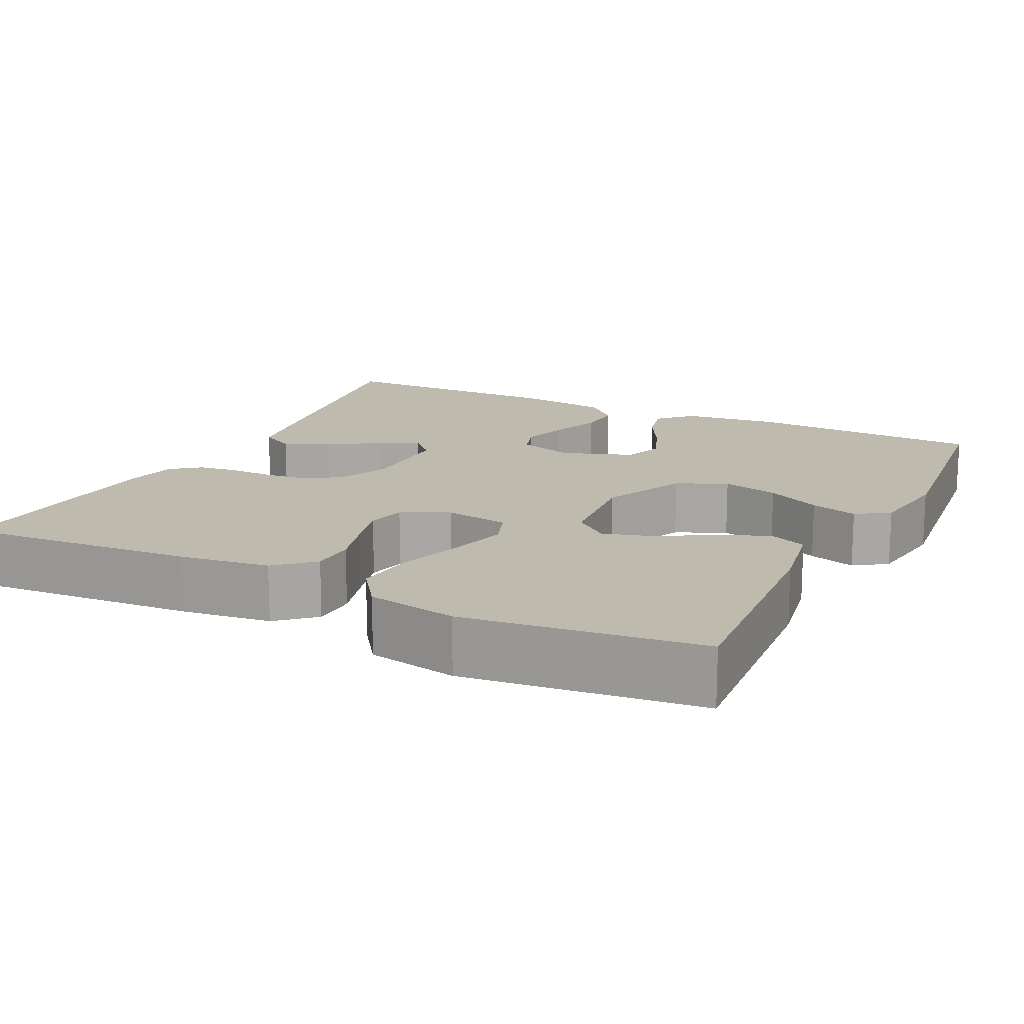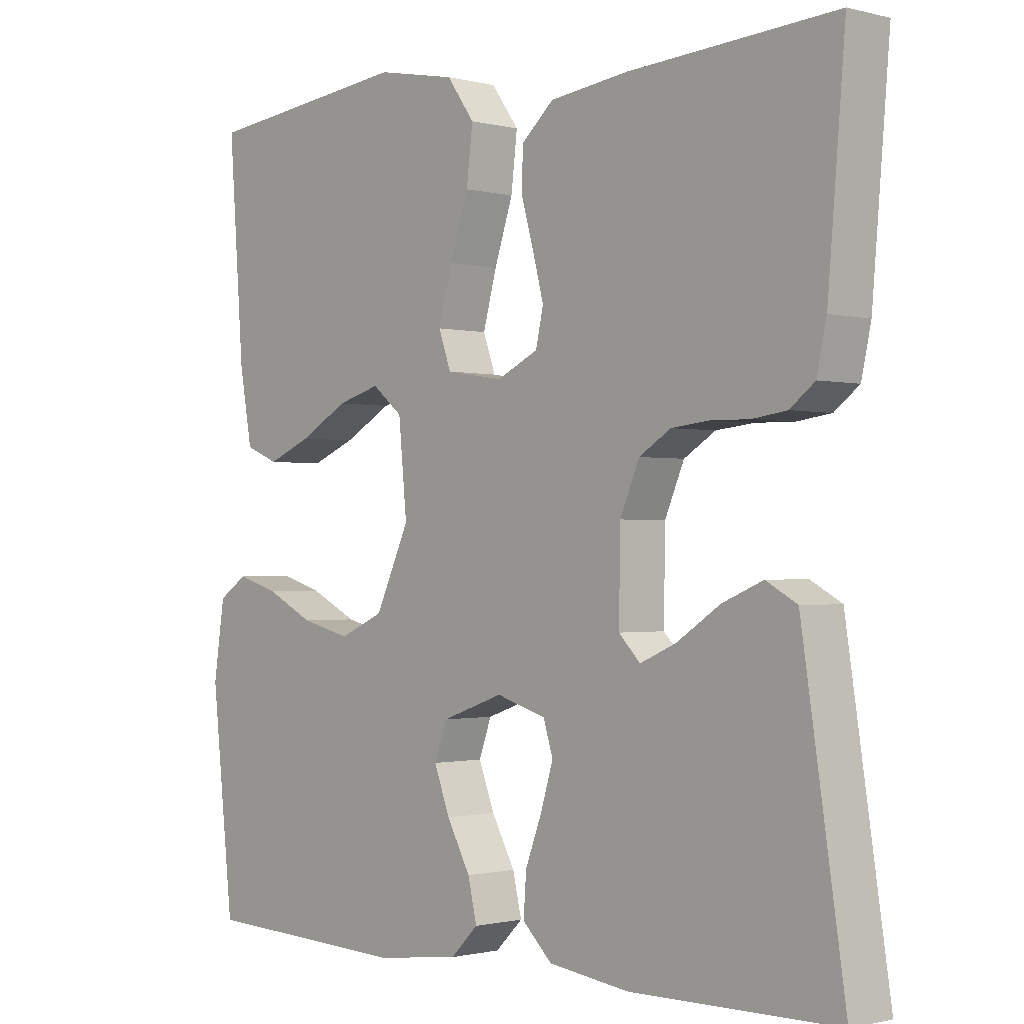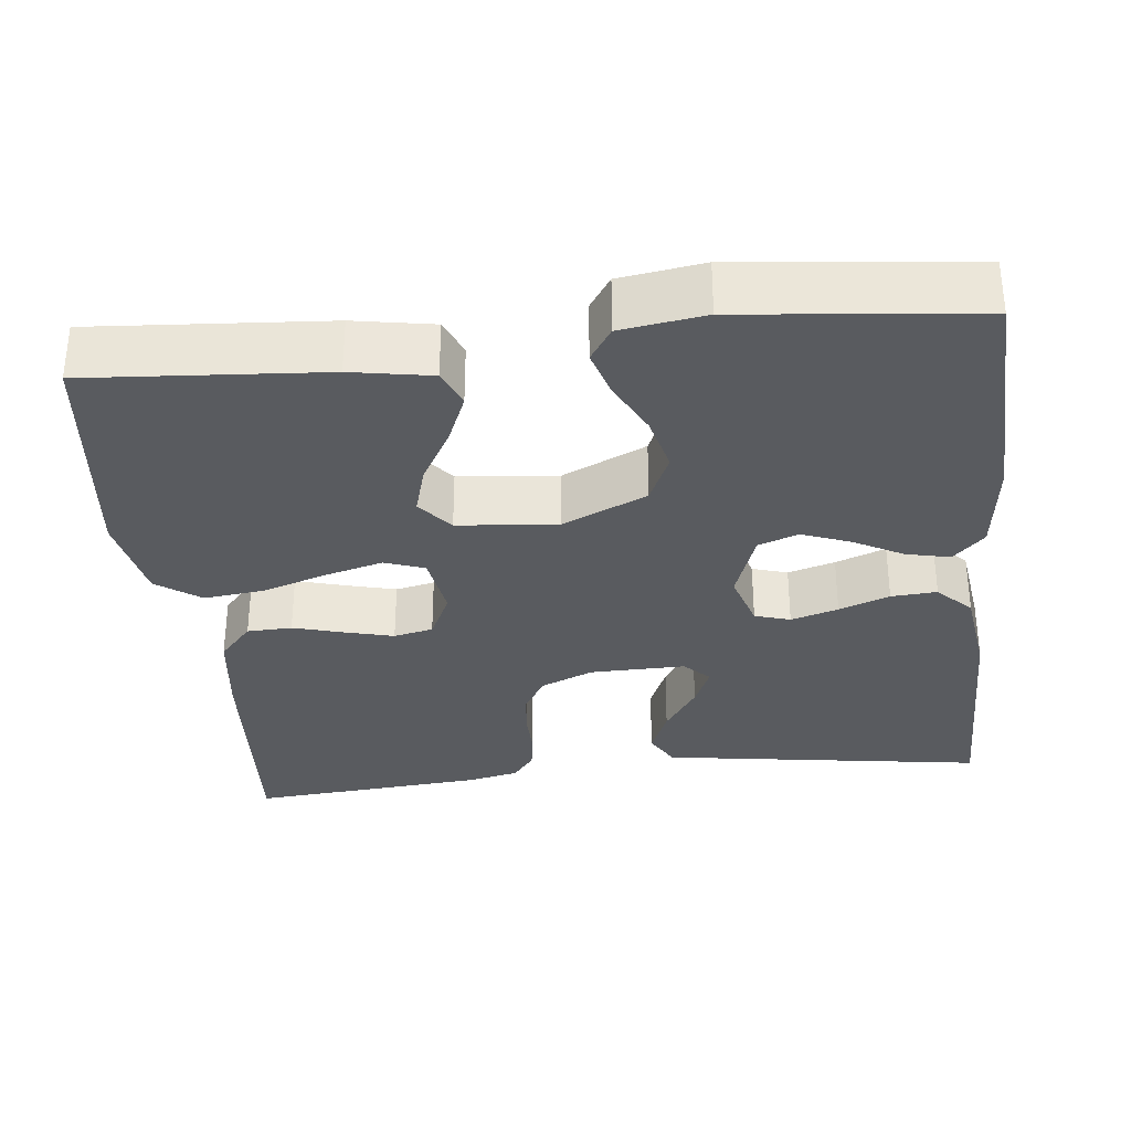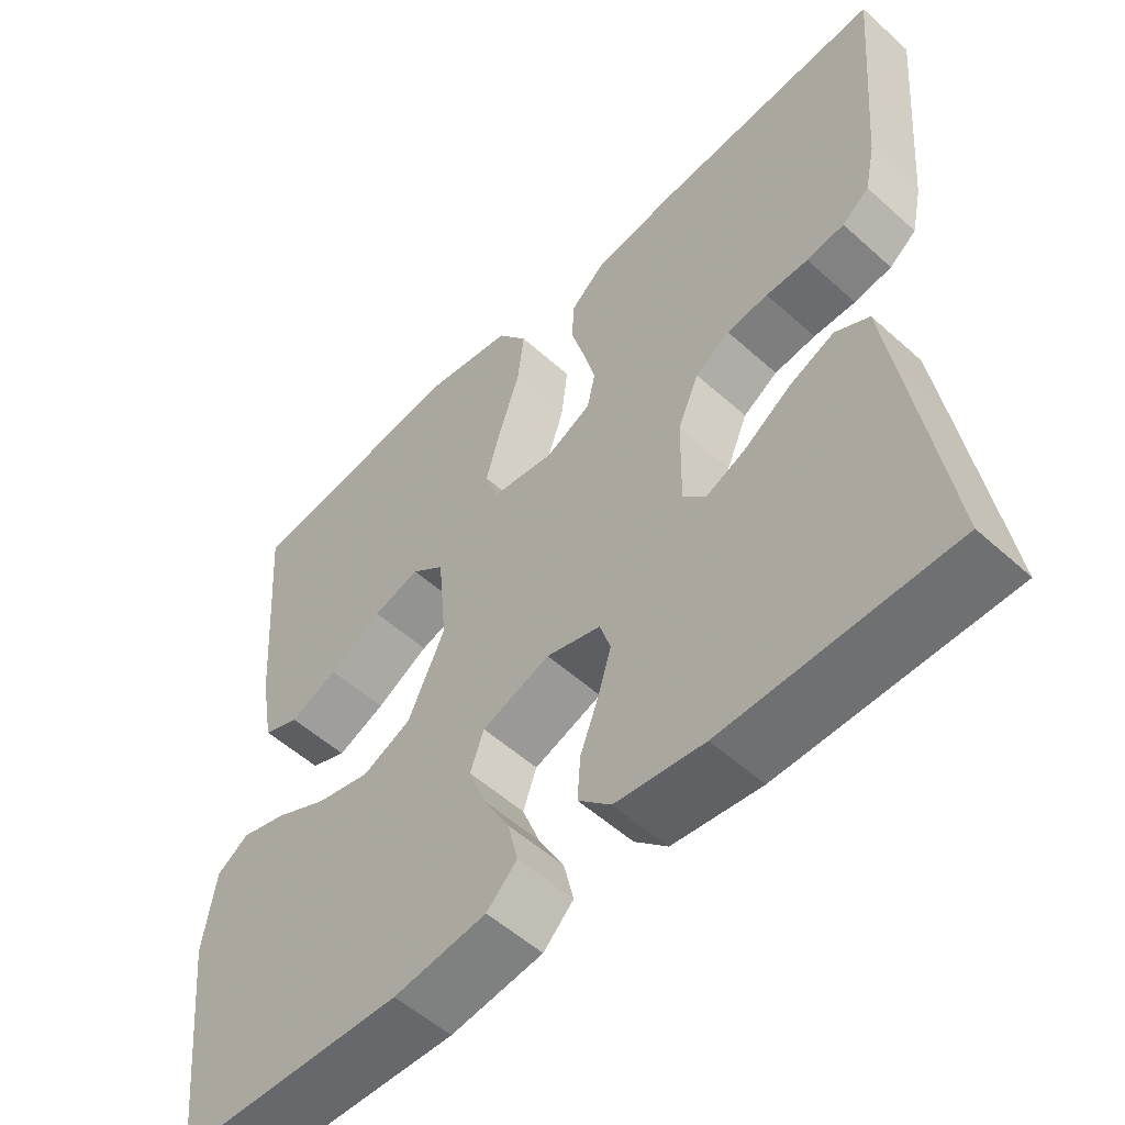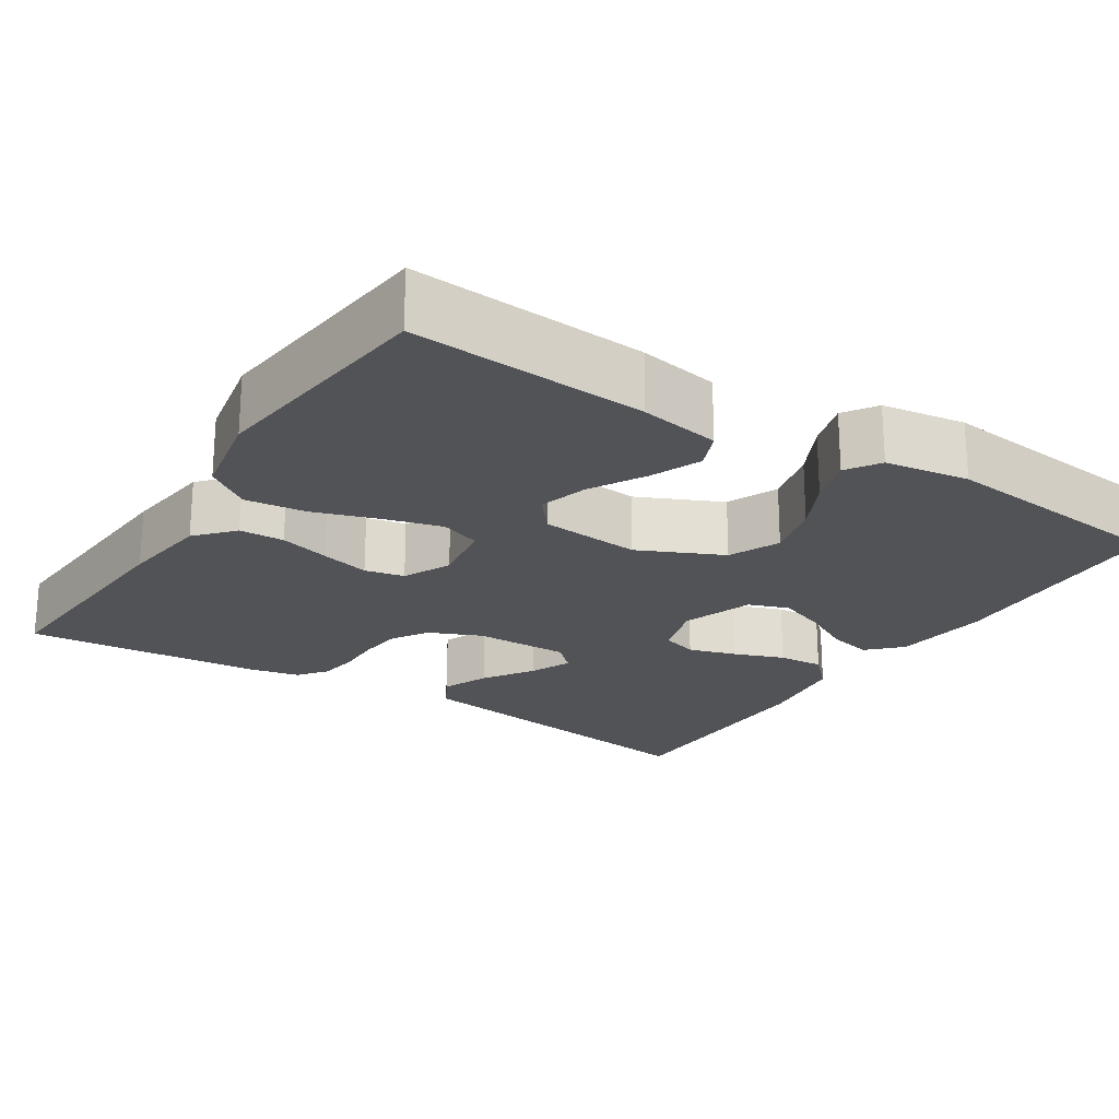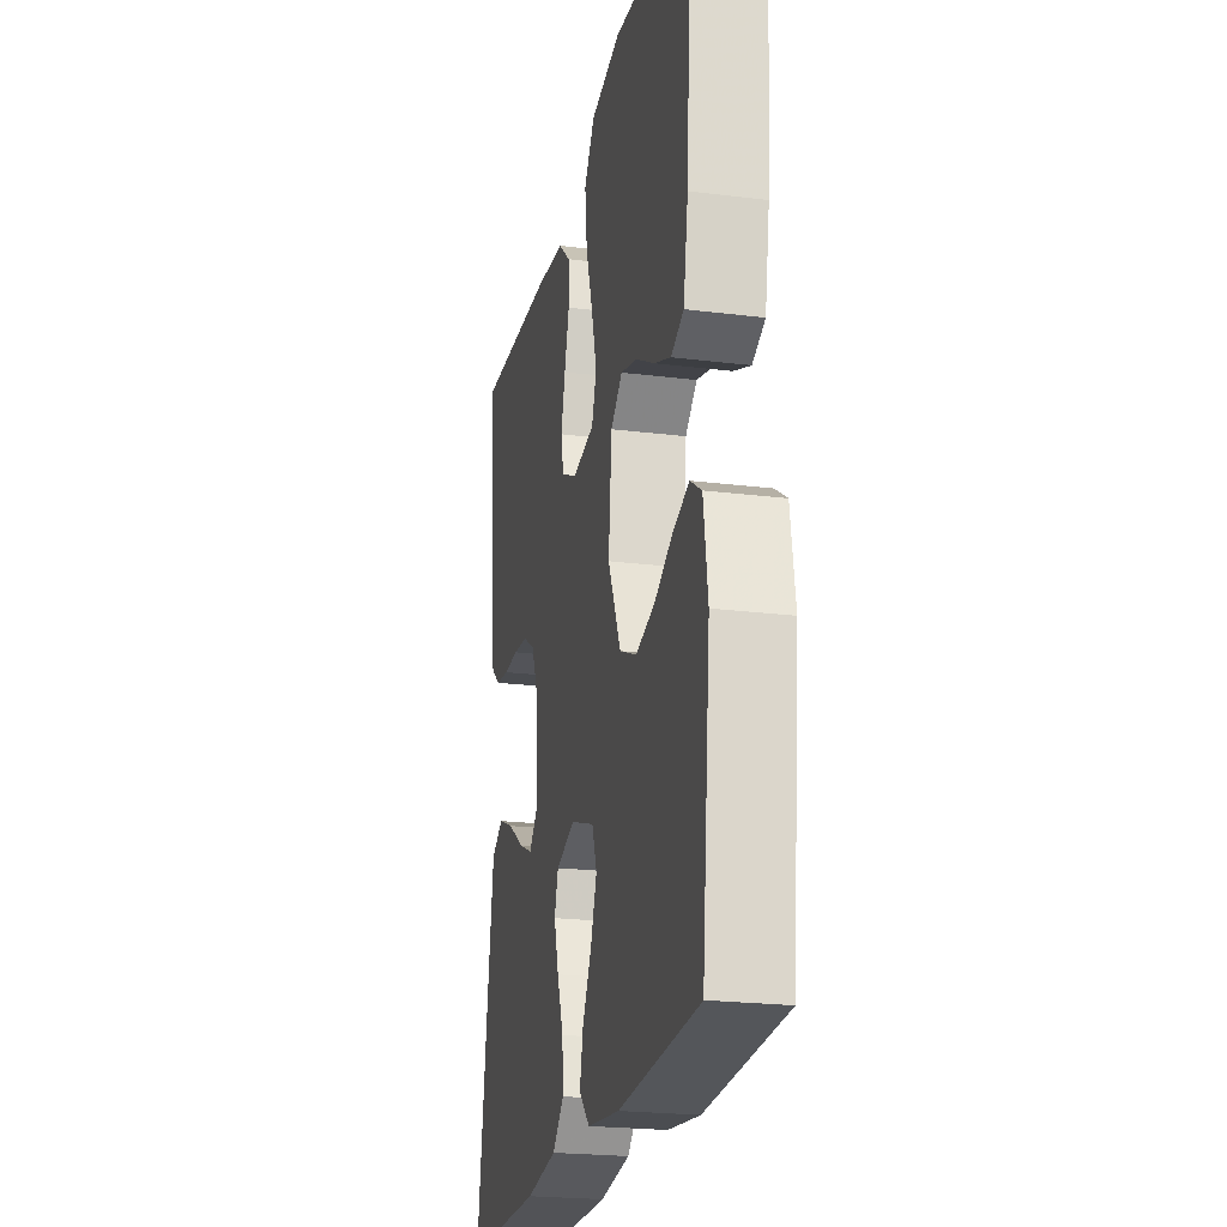
<metadata>
{"format":"obj","ext":"obj","renderer":"f3d","projection":"perspective","resolution":1024,"background":"white","views":[{"elev":15.7,"azim":26.2,"up":"+Y"},{"elev":-1.0,"azim":-133.3,"up":"+Z"},{"elev":-32.6,"azim":96.3,"up":"+Y"},{"elev":-54.5,"azim":-133.6,"up":"+Z"},{"elev":-22.3,"azim":57.4,"up":"+Y"},{"elev":-22.8,"azim":78.0,"up":"+Z"}]}
</metadata>
<code>
v 0.5 0.07 -0.5
v 0.2 0.07 -0.513
v 0.078 0.07 -0.498
v 0.038 0.07 -0.458
v 0.051 0.07 -0.402
v 0.085 0.07 -0.339
v 0.108 0.07 -0.278
v 0.09 0.07 -0.227
v 0 0.07 -0.195
v -0.072 0.07 -0.217
v -0.086 0.07 -0.262
v -0.068 0.07 -0.322
v -0.044 0.07 -0.386
v -0.04 0.07 -0.444
v -0.083 0.07 -0.486
v -0.2 0.07 -0.502
v -0.5 0.07 -0.5
v -0.455 0.07 -0.2
v -0.438 0.07 -0.088
v -0.393 0.07 -0.063
v -0.334 0.07 -0.088
v -0.271 0.07 -0.13
v -0.219 0.07 -0.153
v -0.188 0.07 -0.121
v -0.19 0.07 0
v -0.218 0.07 0.066
v -0.264 0.07 0.095
v -0.319 0.07 0.101
v -0.375 0.07 0.1
v -0.425 0.07 0.107
v -0.461 0.07 0.135
v -0.475 0.07 0.2
v -0.5 0.07 0.5
v -0.2 0.07 0.479
v -0.086 0.07 0.464
v -0.039 0.07 0.422
v -0.037 0.07 0.365
v -0.055 0.07 0.301
v -0.071 0.07 0.239
v -0.06 0.07 0.189
v 0 0.07 0.16
v 0.083 0.07 0.173
v 0.101 0.07 0.224
v 0.081 0.07 0.298
v 0.054 0.07 0.38
v 0.045 0.07 0.457
v 0.085 0.07 0.513
v 0.2 0.07 0.535
v 0.5 0.07 0.5
v 0.478 0.07 0.2
v 0.46 0.07 0.098
v 0.412 0.07 0.078
v 0.348 0.07 0.105
v 0.278 0.07 0.145
v 0.216 0.07 0.163
v 0.172 0.07 0.127
v 0.16 0.07 0
v 0.209 0.07 -0.107
v 0.273 0.07 -0.136
v 0.345 0.07 -0.118
v 0.414 0.07 -0.083
v 0.474 0.07 -0.065
v 0.516 0.07 -0.093
v 0.532 0.07 -0.2
v 0.5 0 -0.5
v 0.2 0 -0.513
v 0.078 0 -0.498
v 0.038 0 -0.458
v 0.051 0 -0.402
v 0.085 0 -0.339
v 0.108 0 -0.278
v 0.09 0 -0.227
v 0 0 -0.195
v -0.072 0 -0.217
v -0.086 0 -0.262
v -0.068 0 -0.322
v -0.044 0 -0.386
v -0.04 0 -0.444
v -0.083 0 -0.486
v -0.2 0 -0.502
v -0.5 0 -0.5
v -0.455 0 -0.2
v -0.438 0 -0.088
v -0.393 0 -0.063
v -0.334 0 -0.088
v -0.271 0 -0.13
v -0.219 0 -0.153
v -0.188 0 -0.121
v -0.19 0 0
v -0.218 0 0.066
v -0.264 0 0.095
v -0.319 0 0.101
v -0.375 0 0.1
v -0.425 0 0.107
v -0.461 0 0.135
v -0.475 0 0.2
v -0.5 0 0.5
v -0.2 0 0.479
v -0.086 0 0.464
v -0.039 0 0.422
v -0.037 0 0.365
v -0.055 0 0.301
v -0.071 0 0.239
v -0.06 0 0.189
v 0 0 0.16
v 0.083 0 0.173
v 0.101 0 0.224
v 0.081 0 0.298
v 0.054 0 0.38
v 0.045 0 0.457
v 0.085 0 0.513
v 0.2 0 0.535
v 0.5 0 0.5
v 0.478 0 0.2
v 0.46 0 0.098
v 0.412 0 0.078
v 0.348 0 0.105
v 0.278 0 0.145
v 0.216 0 0.163
v 0.172 0 0.127
v 0.16 0 0
v 0.209 0 -0.107
v 0.273 0 -0.136
v 0.345 0 -0.118
v 0.414 0 -0.083
v 0.474 0 -0.065
v 0.516 0 -0.093
v 0.532 0 -0.2
f 4 5 6
f 3 4 6
f 2 3 6
f 1 2 6
f 64 1 6
f 63 64 6
f 62 63 6
f 61 62 6
f 60 61 6
f 59 60 6 7
f 58 59 7 8
f 57 58 8 9
f 56 57 9 10
f 52 53 54
f 51 52 54
f 50 51 54
f 49 50 54
f 48 49 54
f 47 48 54
f 46 47 54
f 45 46 54
f 44 45 54
f 43 44 54 55
f 42 43 55 56
f 36 37 38
f 35 36 38
f 34 35 38
f 33 34 38
f 32 33 38
f 31 32 38
f 30 31 38
f 29 30 38
f 28 29 38
f 27 28 38 39
f 26 27 39 40
f 20 21 22
f 19 20 22
f 18 19 22
f 17 18 22
f 16 17 22
f 15 16 22
f 14 15 22
f 13 14 22
f 12 13 22
f 11 12 22 23
f 10 11 23 24
f 10 24 25
f 56 10 25
f 42 56 25
f 41 42 25
f 25 26 40 41
f 70 69 68
f 70 68 67
f 70 67 66
f 70 66 65
f 70 65 128
f 70 128 127
f 70 127 126
f 70 126 125
f 70 125 124
f 71 70 124 123
f 72 71 123 122
f 73 72 122 121
f 74 73 121 120
f 118 117 116
f 118 116 115
f 118 115 114
f 118 114 113
f 118 113 112
f 118 112 111
f 118 111 110
f 118 110 109
f 118 109 108
f 119 118 108 107
f 120 119 107 106
f 102 101 100
f 102 100 99
f 102 99 98
f 102 98 97
f 102 97 96
f 102 96 95
f 102 95 94
f 102 94 93
f 102 93 92
f 103 102 92 91
f 104 103 91 90
f 86 85 84
f 86 84 83
f 86 83 82
f 86 82 81
f 86 81 80
f 86 80 79
f 86 79 78
f 86 78 77
f 86 77 76
f 87 86 76 75
f 88 87 75 74
f 89 88 74
f 89 74 120
f 89 120 106
f 89 106 105
f 105 104 90 89
f 1 65 66 2
f 2 66 67 3
f 3 67 68 4
f 4 68 69 5
f 5 69 70 6
f 6 70 71 7
f 7 71 72 8
f 8 72 73 9
f 9 73 74 10
f 10 74 75 11
f 11 75 76 12
f 12 76 77 13
f 13 77 78 14
f 14 78 79 15
f 15 79 80 16
f 16 80 81 17
f 17 81 82 18
f 18 82 83 19
f 19 83 84 20
f 20 84 85 21
f 21 85 86 22
f 22 86 87 23
f 23 87 88 24
f 24 88 89 25
f 25 89 90 26
f 26 90 91 27
f 27 91 92 28
f 28 92 93 29
f 29 93 94 30
f 30 94 95 31
f 31 95 96 32
f 32 96 97 33
f 33 97 98 34
f 34 98 99 35
f 35 99 100 36
f 36 100 101 37
f 37 101 102 38
f 38 102 103 39
f 39 103 104 40
f 40 104 105 41
f 41 105 106 42
f 42 106 107 43
f 43 107 108 44
f 44 108 109 45
f 45 109 110 46
f 46 110 111 47
f 47 111 112 48
f 48 112 113 49
f 49 113 114 50
f 50 114 115 51
f 51 115 116 52
f 52 116 117 53
f 53 117 118 54
f 54 118 119 55
f 55 119 120 56
f 56 120 121 57
f 57 121 122 58
f 58 122 123 59
f 59 123 124 60
f 60 124 125 61
f 61 125 126 62
f 62 126 127 63
f 63 127 128 64
f 64 128 65 1

</code>
